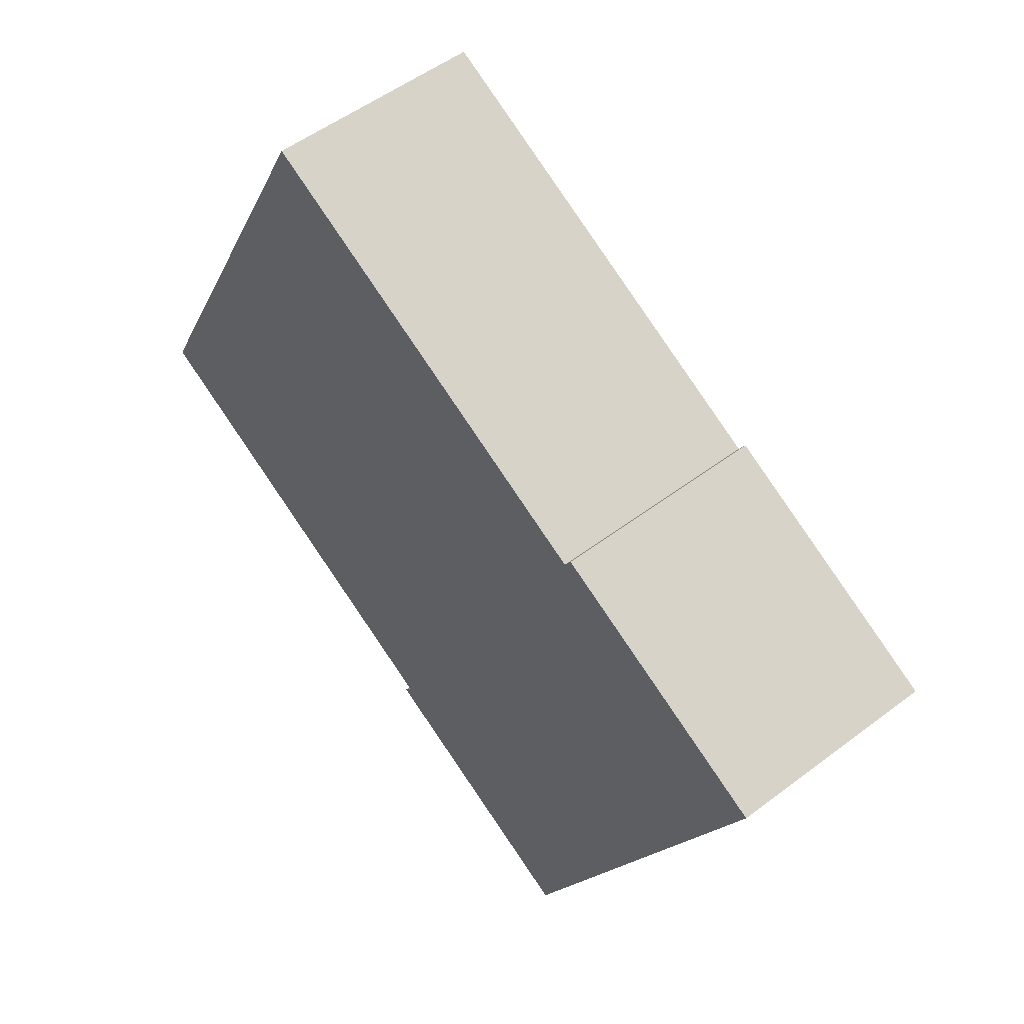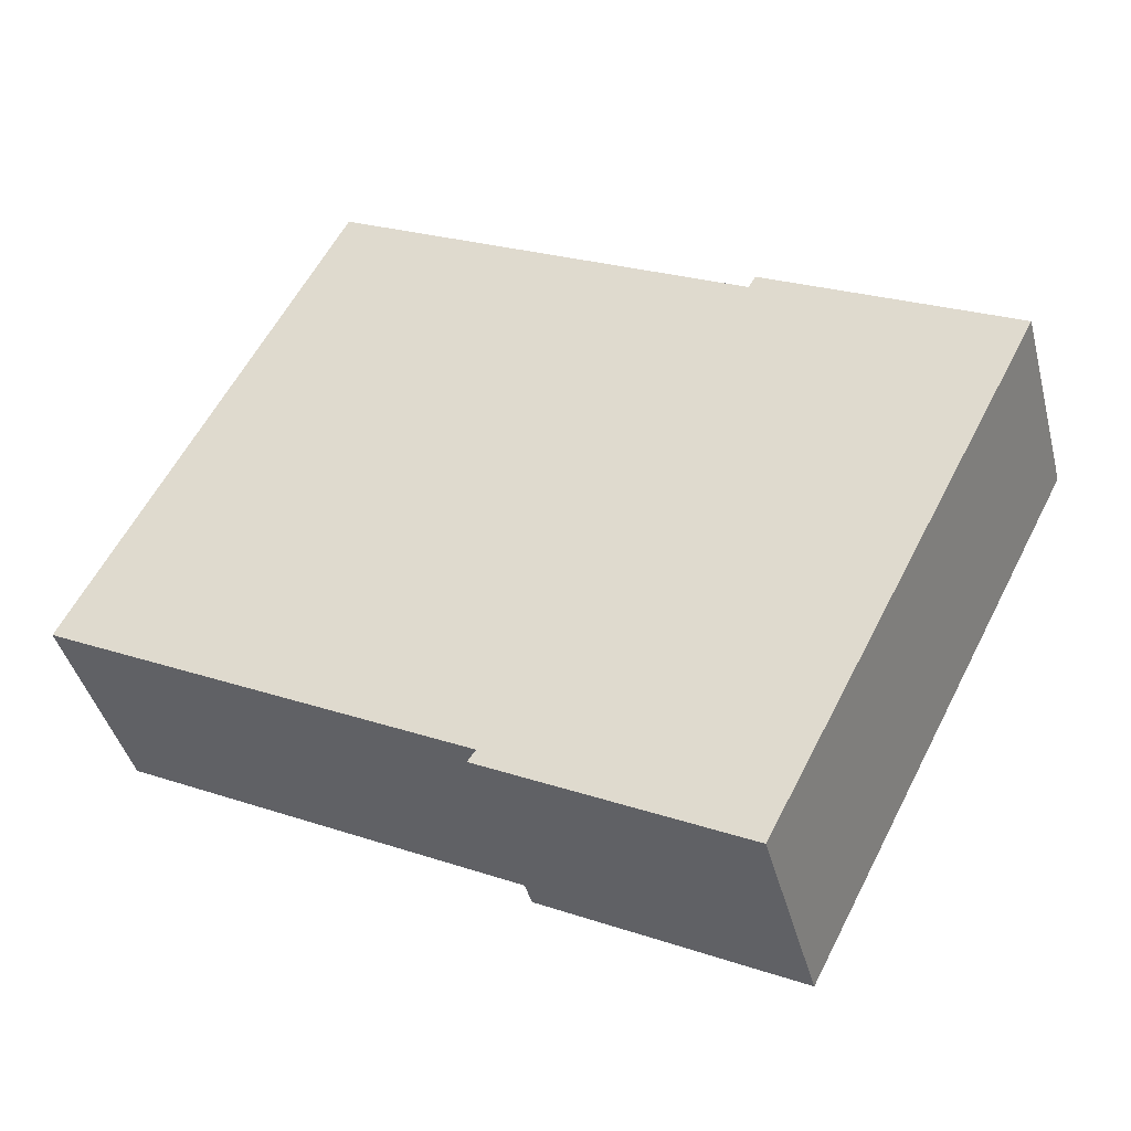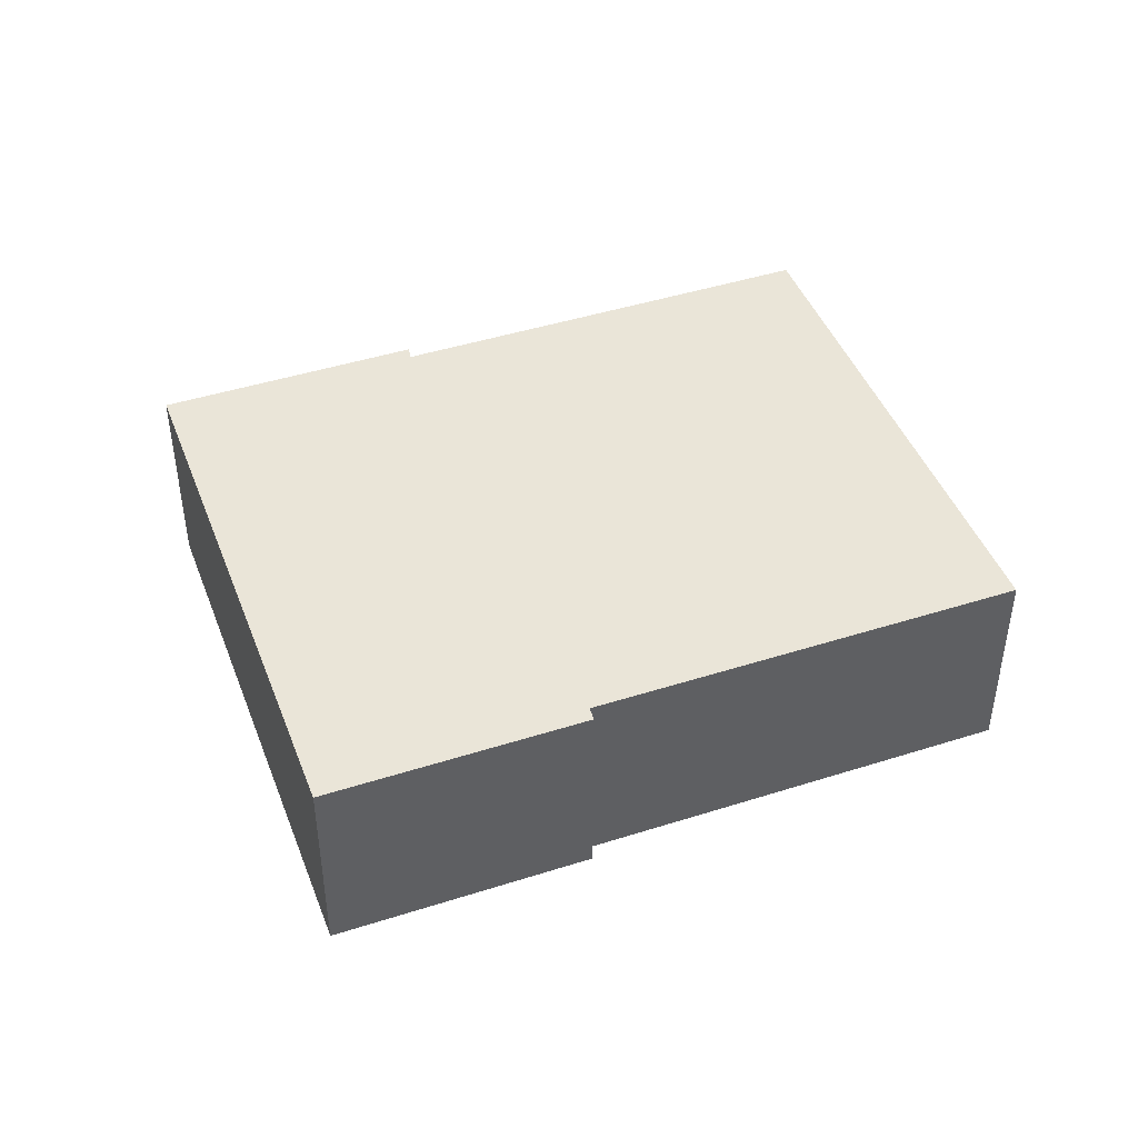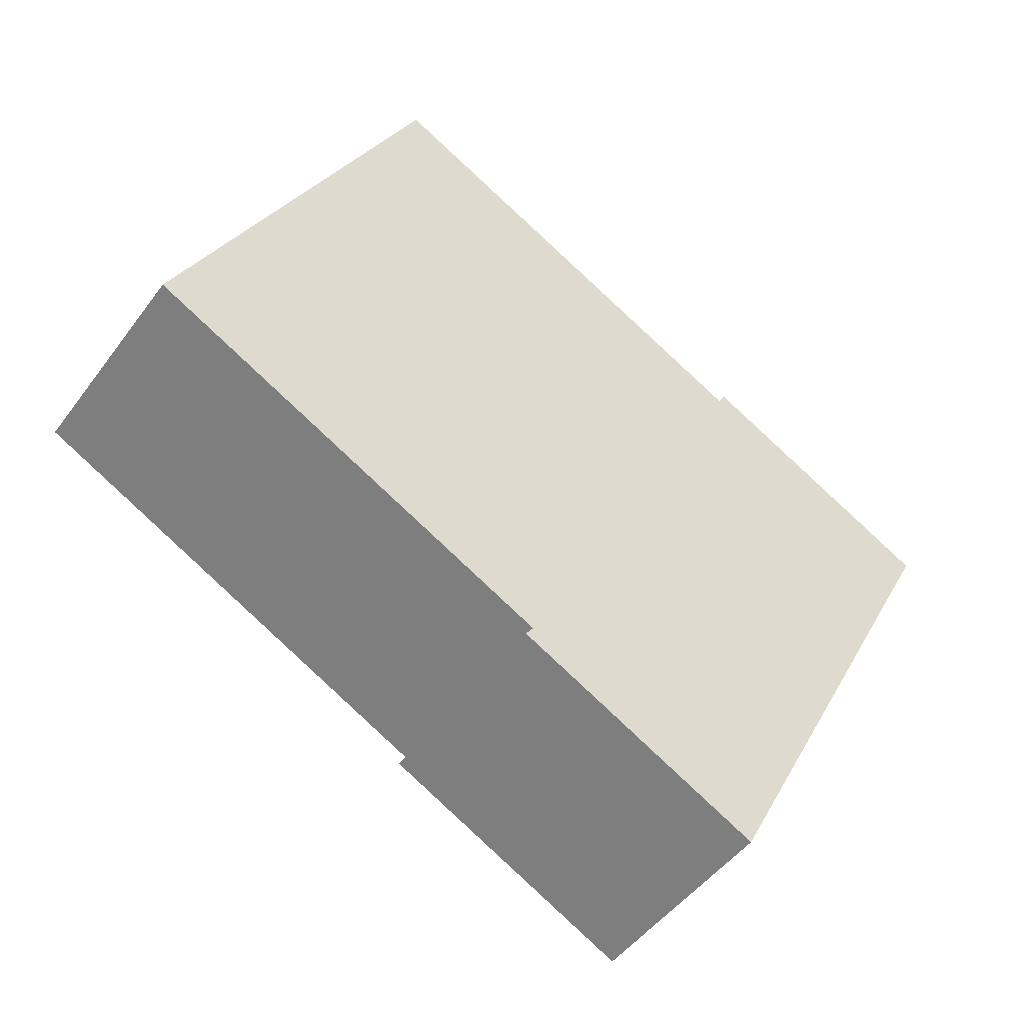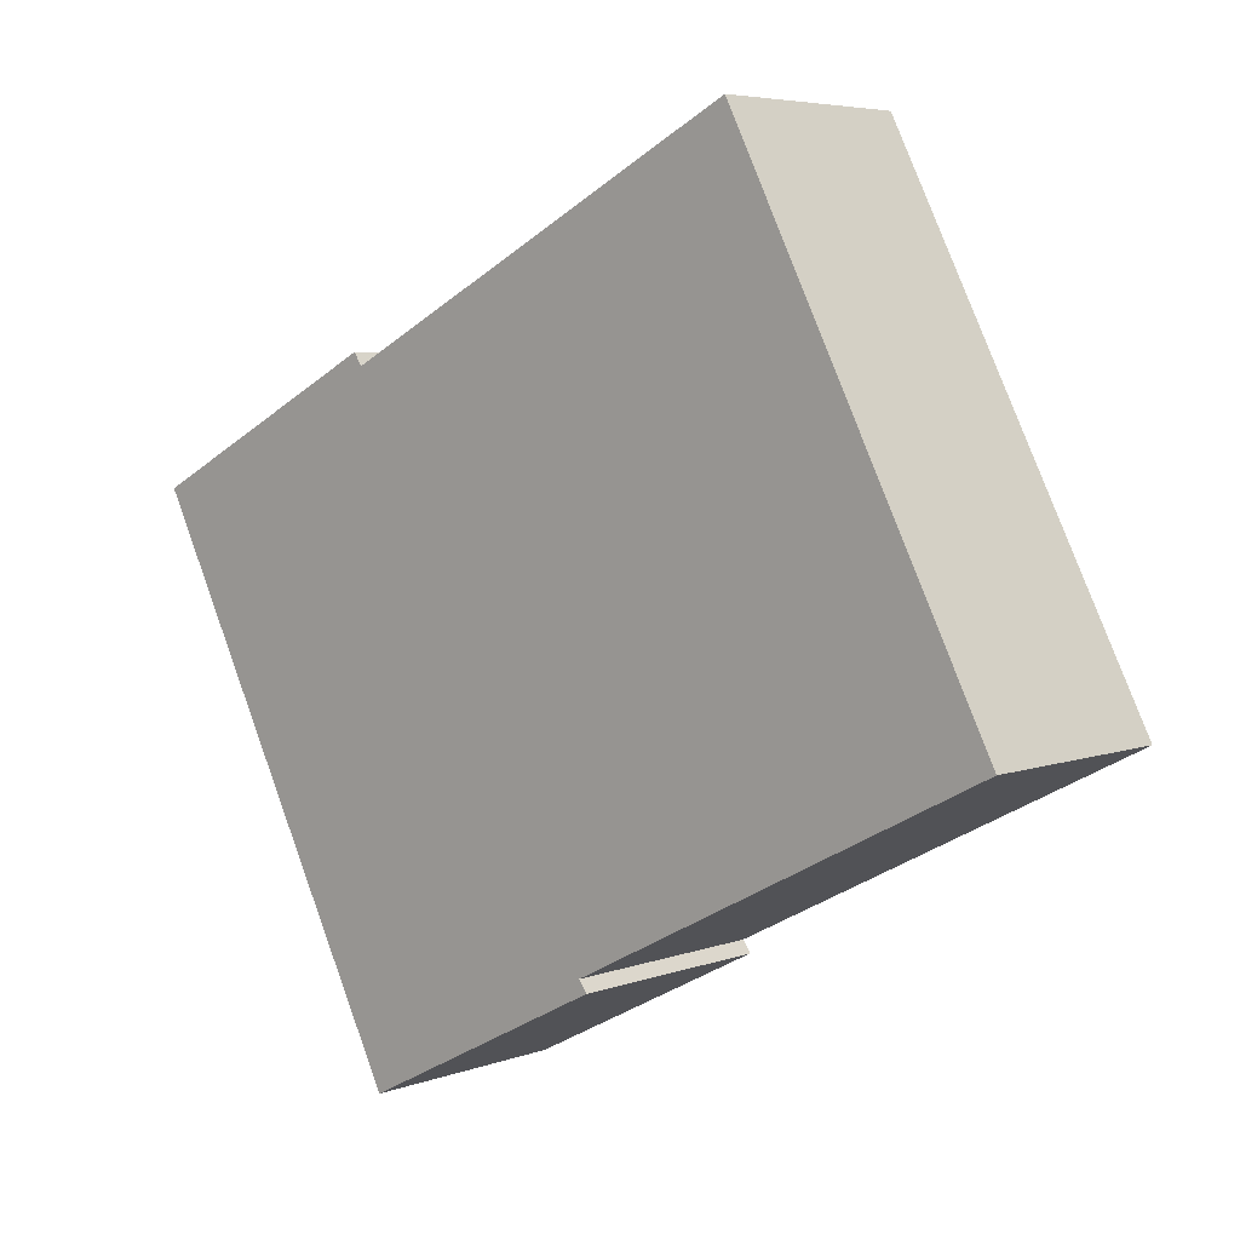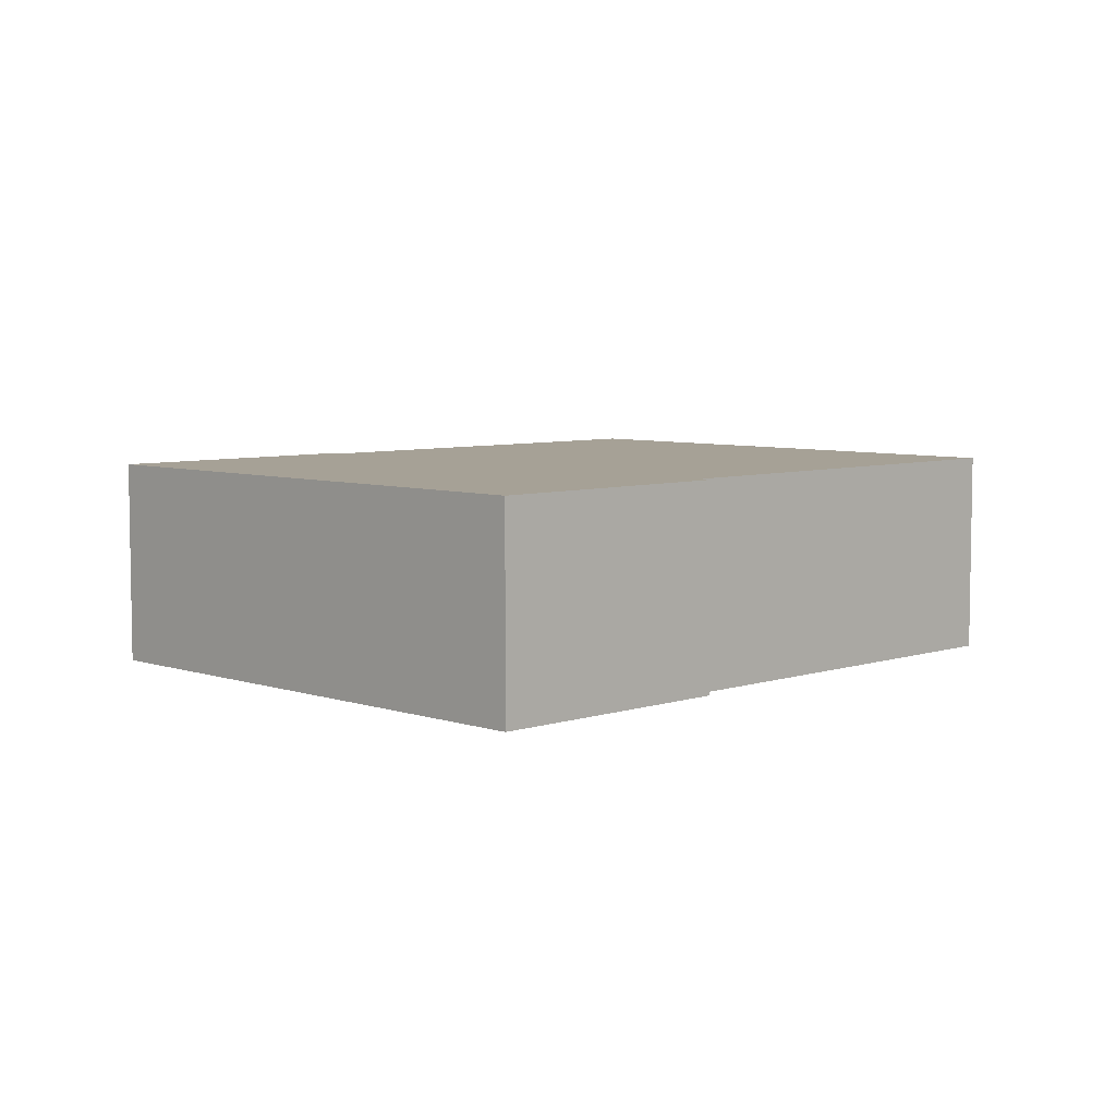
<metadata>
{"format":"obj","ext":"obj","renderer":"f3d","projection":"perspective","resolution":1024,"background":"white","views":[{"elev":52.3,"azim":-129.3,"up":"+Z"},{"elev":-41.5,"azim":-165.7,"up":"+Z"},{"elev":44.7,"azim":-47.5,"up":"+Y"},{"elev":-47.9,"azim":145.5,"up":"+Z"},{"elev":5.4,"azim":41.7,"up":"+Z"},{"elev":6.2,"azim":-71.8,"up":"+Y"}]}
</metadata>
<code>
v  3.104 2.452 -6.05
v  5.859 2.452 -4.46
v  5.95 2.452 -4.59
v  0 2.452 1.501e-16
v  2.919 2.452 1.309
v  7.612 2.452 3.717
v  2.832 2.452 1.452
v  10.57 2.452 -2.044
v  7.612 -2.276e-16 3.717
v  10.57 1.252e-16 -2.044
v  5.859 2.731e-16 -4.46
v  5.95 2.811e-16 -4.59
v  2.832 -8.891e-17 1.452
v  2.919 -8.015e-17 1.309
v  3.104 3.705e-16 -6.05
v  0 0 0
g defaultobject
f 1 2 3
f 2 1 4
f 2 4 5
f 2 5 6
f 5 4 7
f 6 8 2
f 9 8 6
f 8 9 10
f 11 3 2
f 3 11 12
f 13 5 7
f 5 13 14
f 10 2 8
f 2 10 11
f 12 1 3
f 1 12 15
f 15 4 1
f 4 15 16
f 16 7 4
f 7 16 13
f 14 6 5
f 6 14 9
f 9 14 10
f 12 16 15
f 16 12 11
f 16 11 10
f 16 10 14
f 16 14 13

</code>
